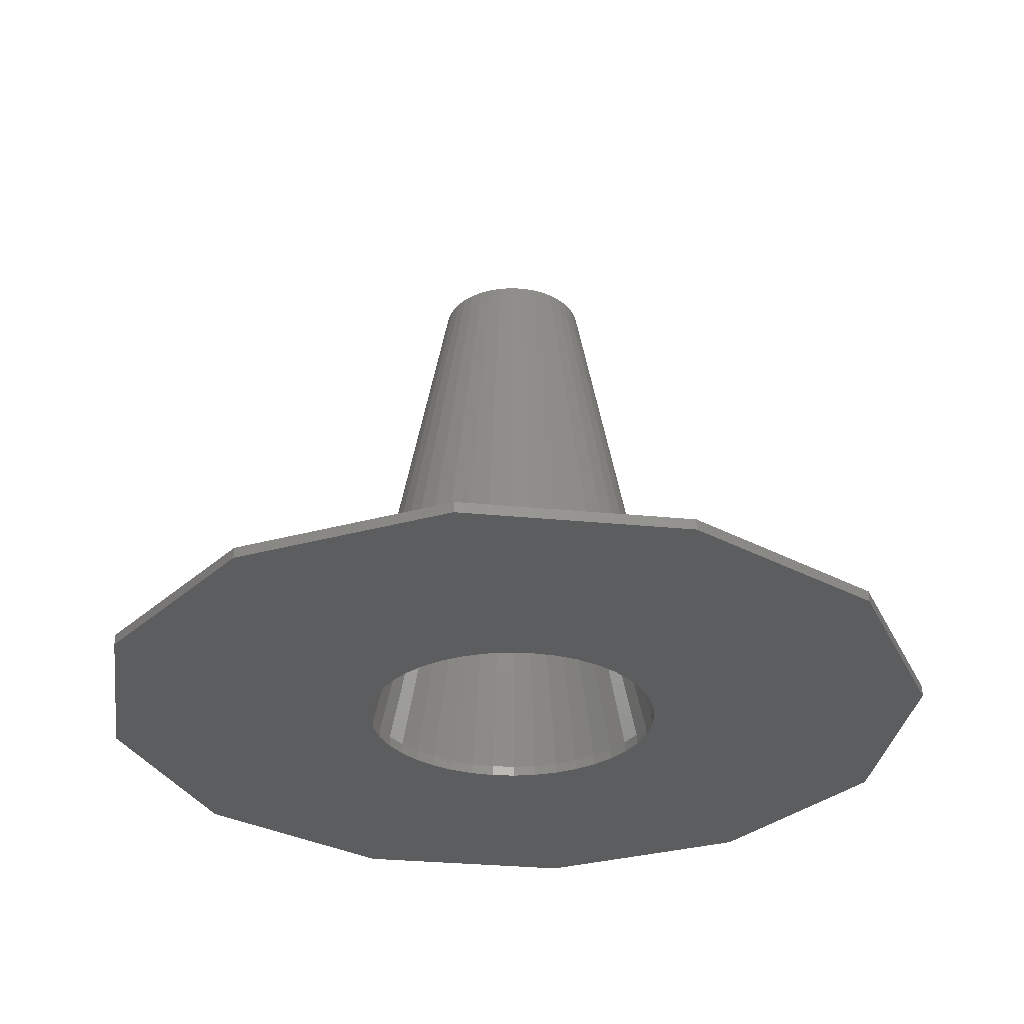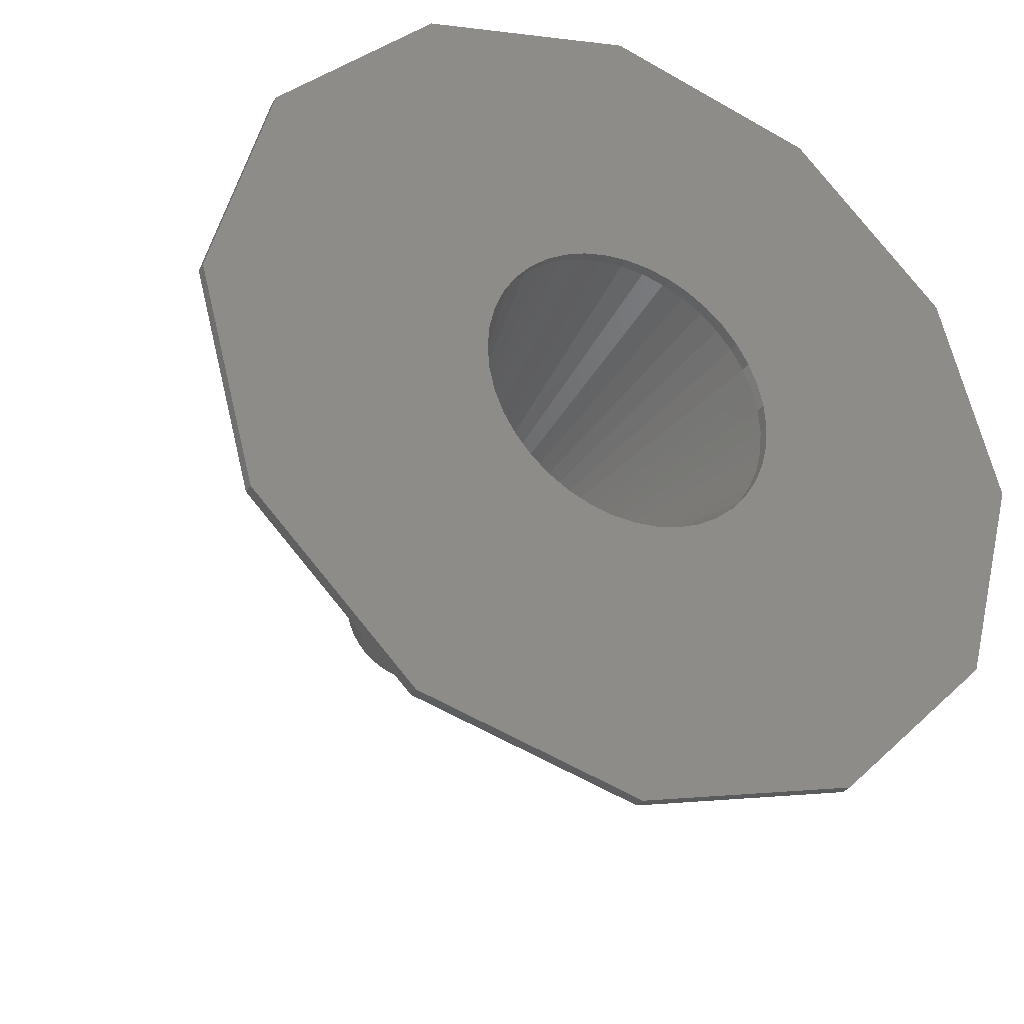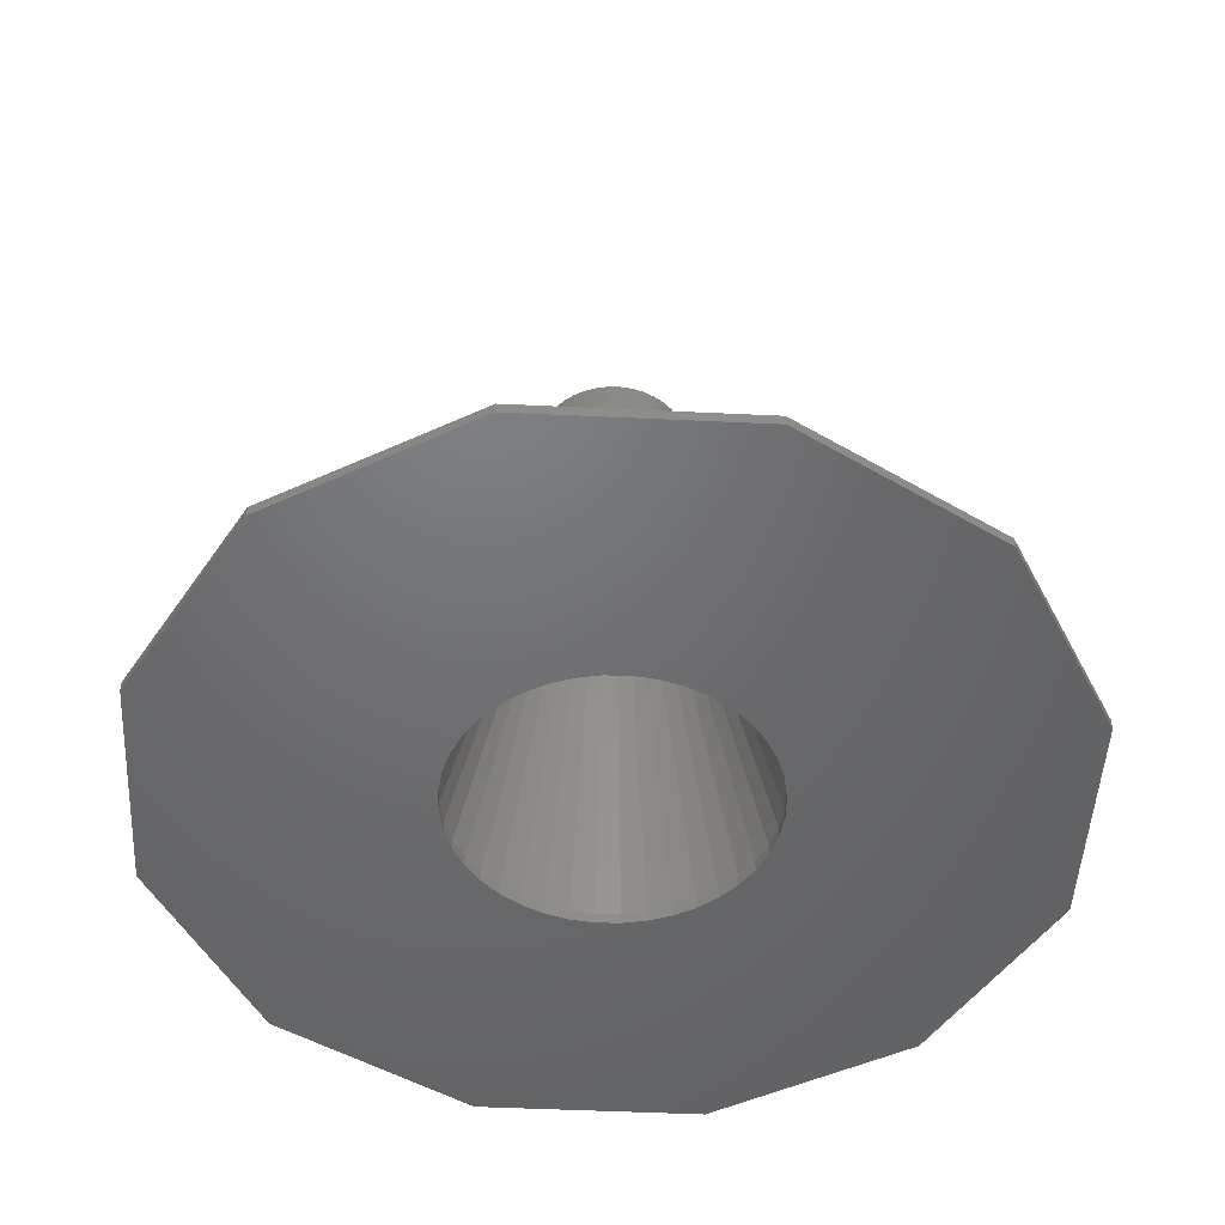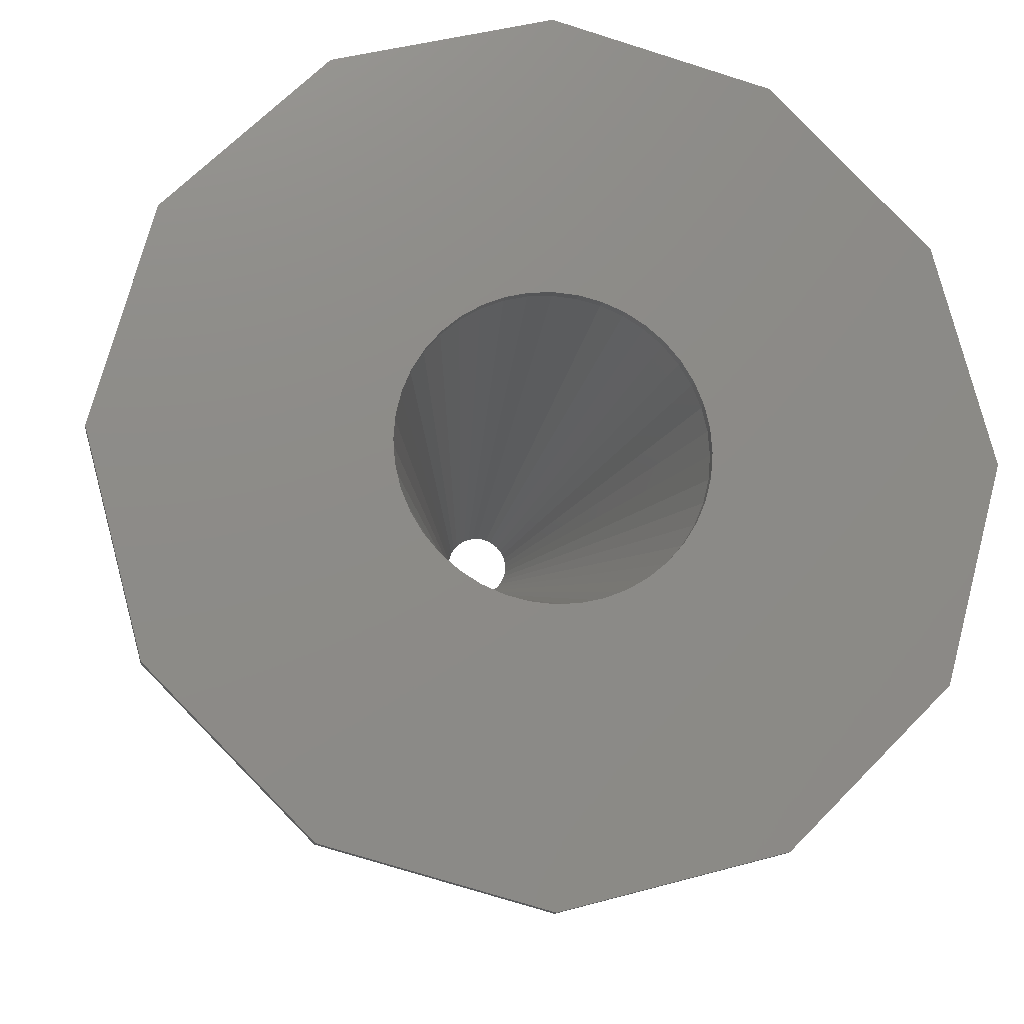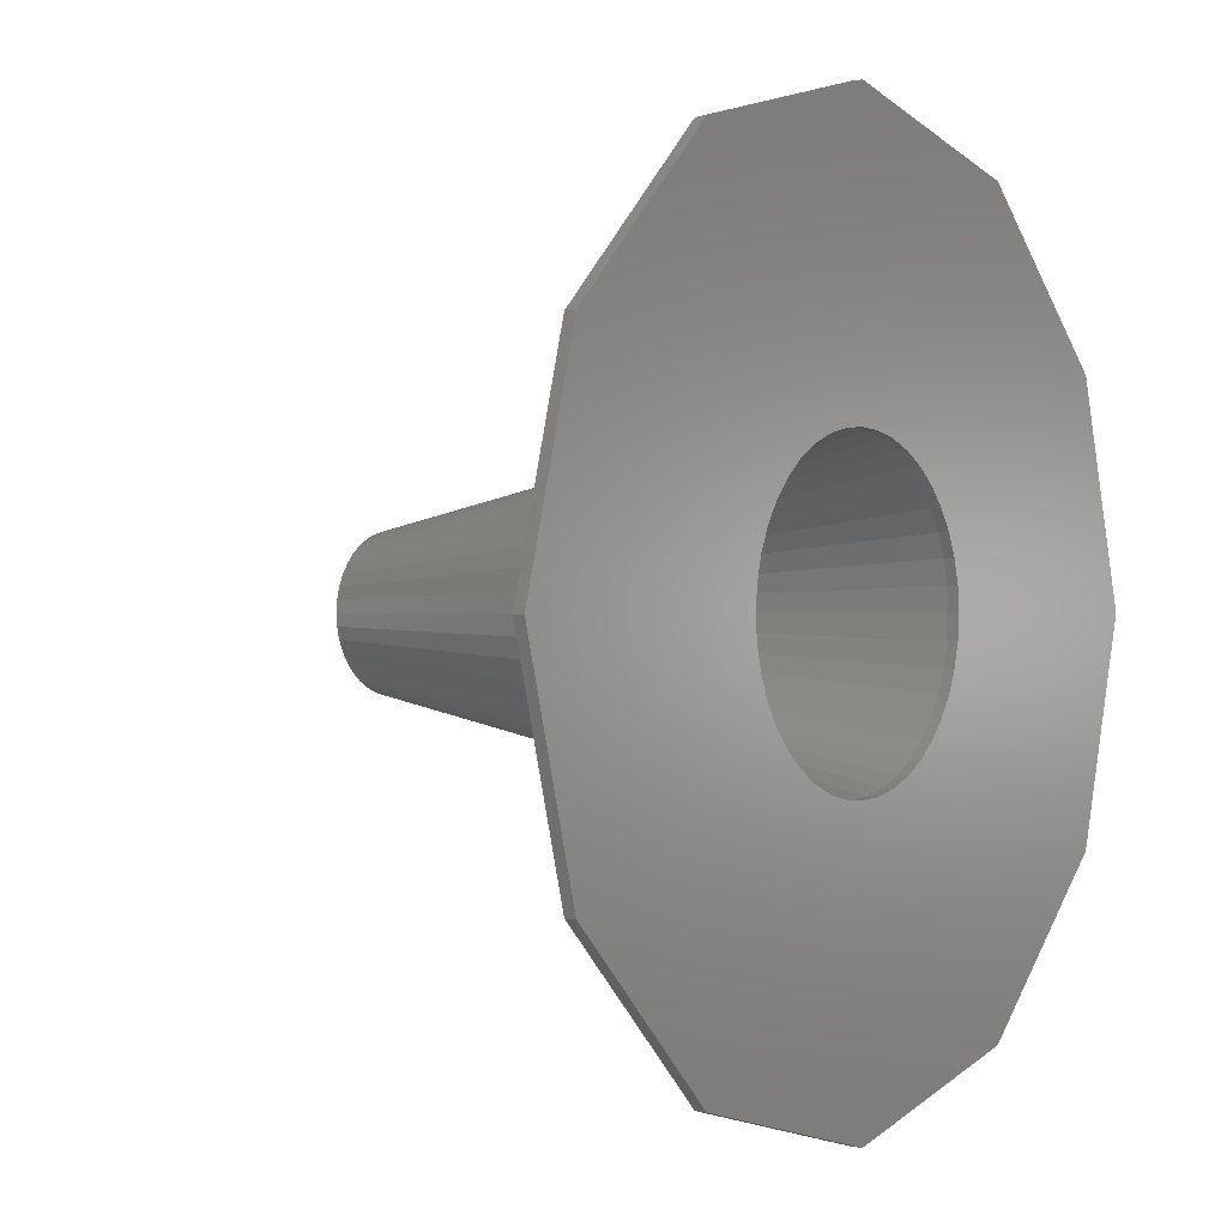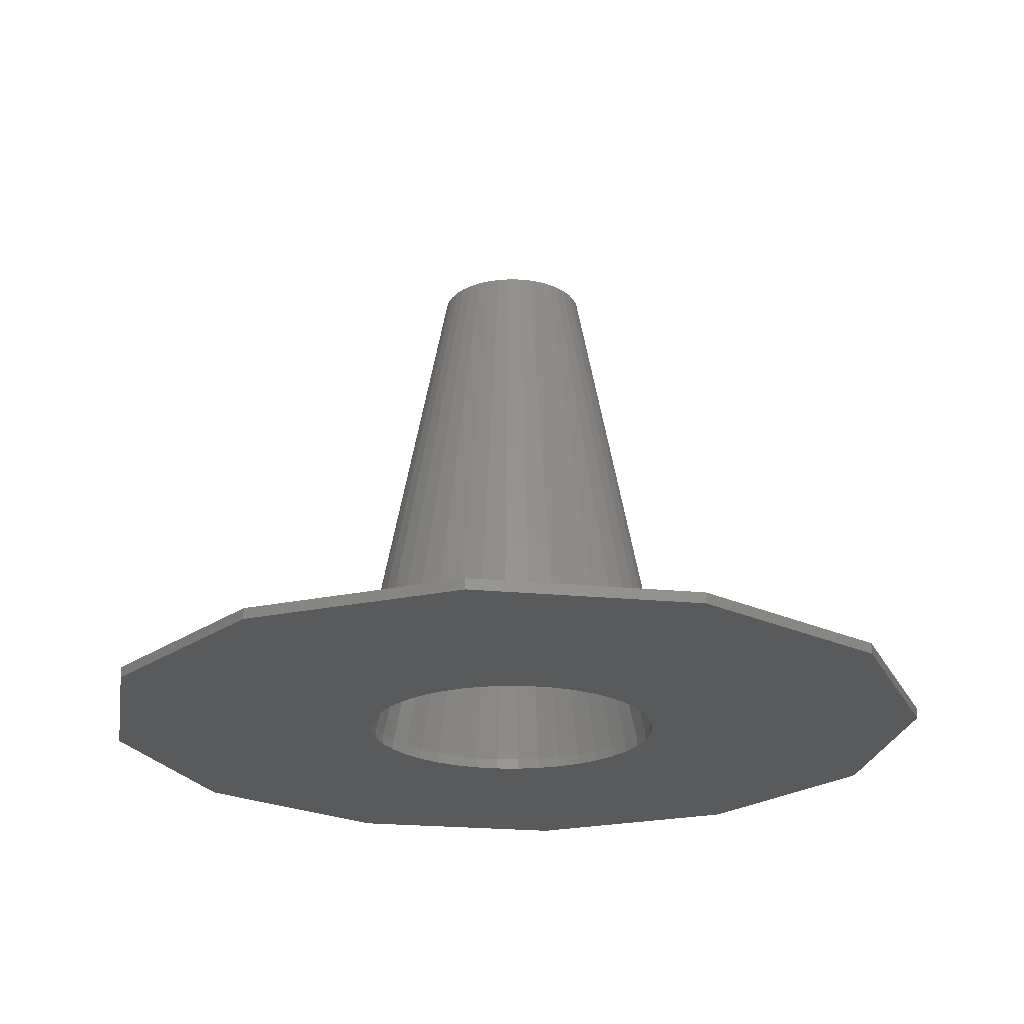
<metadata>
{"format":"stl","ext":"stl","renderer":"f3d","projection":"perspective","resolution":1024,"background":"white","views":[{"elev":-30.6,"azim":37.0,"up":"+Z"},{"elev":-31.6,"azim":153.6,"up":"+Y"},{"elev":-49.1,"azim":12.0,"up":"+Z"},{"elev":-14.3,"azim":171.0,"up":"+Y"},{"elev":0.1,"azim":127.5,"up":"+Y"},{"elev":-22.5,"azim":-24.4,"up":"+Z"}]}
</metadata>
<code>
# stl→obj: 224 verts, 448 faces
v 20 0 0.5
v 17.32 10 0
v 17.32 10 0.5
v 20 0 0
v -20 0 0
v -17.32 10 0.5
v -17.32 10 0
v -20 0 0.5
v 10 17.32 0
v 0 20 0.5
v 10 17.32 0.5
v 0 20 0
v -10 17.32 0.5
v -10 17.32 0
v 6.657 -2.163 0
v 17.32 -10 0
v 4.95 -4.95 0
v 10 -17.32 0
v 6.914 -1.095 0
v 6.657 2.163 0
v 6.914 1.095 0
v 7 0 0
v 6.237 -3.178 0
v 5.663 -4.114 0
v 4.114 -5.663 0
v 3.178 -6.237 0
v 2.163 -6.657 0
v 0 -20 0
v 1.095 -6.914 0
v 0 -7 0
v -1.095 -6.914 0
v -2.163 -6.657 0
v -10 -17.32 0
v -3.178 -6.237 0
v -4.114 -5.663 0
v -4.95 -4.95 0
v -17.32 -10 0
v -5.663 -4.114 0
v -7 0 0
v -6.914 -1.095 0
v -6.237 -3.178 0
v -6.657 -2.163 0
v 6.237 3.178 0
v 5.663 4.114 0
v 4.95 4.95 0
v 4.114 5.663 0
v 3.178 6.237 0
v 2.163 6.657 0
v 1.095 6.914 0
v 0 7 0
v -1.095 6.914 0
v -2.163 6.657 0
v -3.178 6.237 0
v -4.114 5.663 0
v -4.95 4.95 0
v -5.663 4.114 0
v -6.237 3.178 0
v -6.657 2.163 0
v -6.914 1.095 0
v 7.608 2.472 0.5
v 5.657 5.657 0.5
v 7.902 1.251 0.5
v 7.608 -2.472 0.5
v 7.902 -1.251 0.5
v 8 0 0.5
v 7.128 3.632 0.5
v 6.472 4.702 0.5
v 4.702 6.472 0.5
v 3.632 7.128 0.5
v 2.472 7.608 0.5
v 1.251 7.902 0.5
v 0 8 0.5
v -1.251 7.902 0.5
v -2.472 7.608 0.5
v -3.632 7.128 0.5
v -4.702 6.472 0.5
v -5.657 5.657 0.5
v -7.608 2.472 0.5
v -7.128 3.632 0.5
v -6.472 4.702 0.5
v 17.32 -10 0.5
v 7.128 -3.632 0.5
v 6.472 -4.702 0.5
v 5.657 -5.657 0.5
v 10 -17.32 0.5
v 4.702 -6.472 0.5
v 3.632 -7.128 0.5
v 2.472 -7.608 0.5
v 0 -20 0.5
v 1.251 -7.902 0.5
v 0 -8 0.5
v -1.251 -7.902 0.5
v -2.472 -7.608 0.5
v -10 -17.32 0.5
v -3.632 -7.128 0.5
v -4.702 -6.472 0.5
v -5.657 -5.657 0.5
v -17.32 -10 0.5
v -6.472 -4.702 0.5
v -7.128 -3.632 0.5
v -7.902 1.251 0.5
v -7.608 -2.472 0.5
v -7.902 -1.251 0.5
v -8 0 0.5
v 6.914 1.095 0.5
v 7 0 0.5
v -7 0 0.5
v -6.914 1.095 0.5
v 1.095 6.914 0.5
v 0 7 0.5
v -4.95 -4.95 0.5
v -5.663 -4.114 0.5
v 4.95 4.95 0.5
v 5.663 4.114 0.5
v -4.114 5.663 0.5
v -4.95 4.95 0.5
v -1.095 6.914 0.5
v -2.163 6.657 0.5
v 6.237 3.178 0.5
v 6.657 2.163 0.5
v 3.178 6.237 0.5
v 2.163 6.657 0.5
v 4.114 5.663 0.5
v -6.657 2.163 0.5
v -6.237 3.178 0.5
v -3.178 6.237 0.5
v 0 -7 0.5
v 1.095 -6.914 0.5
v 2.163 -6.657 0.5
v 3.178 -6.237 0.5
v 6.914 -1.095 0.5
v 6.657 -2.163 0.5
v -2.163 -6.657 0.5
v -1.095 -6.914 0.5
v -6.237 -3.178 0.5
v -6.657 -2.163 0.5
v -6.914 -1.095 0.5
v -5.663 4.114 0.5
v 4.114 -5.663 0.5
v 5.663 -4.114 0.5
v 4.95 -4.95 0.5
v 6.237 -3.178 0.5
v -4.114 -5.663 0.5
v -3.178 -6.237 0.5
v 3.457 0.5475 23.5
v 3.5 0 23.5
v -3.5 0 23.5
v -3.457 -0.5475 23.5
v 3.329 1.082 23.5
v 2.475 2.475 23.5
v 2.832 2.057 23.5
v 0 -3.5 23.5
v -0.5475 -3.457 23.5
v -0.5475 3.457 23.5
v 0 3.5 23.5
v -3.329 -1.082 23.5
v -2.475 -2.475 23.5
v 2.475 -2.475 23.5
v 3.119 -1.589 23.5
v 3.119 1.589 23.5
v -2.475 2.475 23.5
v 2.057 2.832 23.5
v -3.119 -1.589 23.5
v 0.5475 -3.457 23.5
v 1.589 -3.119 23.5
v 2.832 -2.057 23.5
v 3.329 -1.082 23.5
v 3.457 -0.5475 23.5
v -3.329 1.082 23.5
v -3.457 0.5475 23.5
v -1.589 3.119 23.5
v -2.832 2.057 23.5
v -3.119 1.589 23.5
v 1.589 3.119 23.5
v 0.5475 3.457 23.5
v 1.082 3.329 23.5
v -1.589 -3.119 23.5
v -2.057 -2.832 23.5
v -2.832 -2.057 23.5
v 1.082 -3.329 23.5
v 2.057 -2.832 23.5
v 1.5 0 23.5
v 1.482 0.2347 23.5
v 1.427 0.4635 23.5
v 1.482 -0.2347 23.5
v 1.337 0.681 23.5
v 1.214 0.8817 23.5
v 1.427 -0.4635 23.5
v 1.061 1.061 23.5
v 0.8817 1.214 23.5
v 1.337 -0.681 23.5
v 0.681 1.337 23.5
v 0.4635 1.427 23.5
v 0.2347 1.482 23.5
v 0 1.5 23.5
v -0.2347 1.482 23.5
v -0.4635 1.427 23.5
v -1.082 3.329 23.5
v -0.681 1.337 23.5
v -0.8817 1.214 23.5
v -2.057 2.832 23.5
v -1.061 1.061 23.5
v -1.214 0.8817 23.5
v -1.337 0.681 23.5
v 1.214 -0.8817 23.5
v 1.061 -1.061 23.5
v 0.8817 -1.214 23.5
v 0.681 -1.337 23.5
v 0.4635 -1.427 23.5
v 0.2347 -1.482 23.5
v 0 -1.5 23.5
v -0.2347 -1.482 23.5
v -0.4635 -1.427 23.5
v -1.082 -3.329 23.5
v -0.681 -1.337 23.5
v -0.8817 -1.214 23.5
v -1.061 -1.061 23.5
v -1.214 -0.8817 23.5
v -1.337 -0.681 23.5
v -1.427 -0.4635 23.5
v -1.482 -0.2347 23.5
v -1.5 0 23.5
v -1.427 0.4635 23.5
v -1.482 0.2347 23.5
f 1 2 3
f 2 1 4
f 5 6 7
f 6 5 8
f 9 10 11
f 10 9 12
f 3 9 11
f 9 3 2
f 12 13 10
f 13 12 14
f 15 4 16
f 17 16 18
f 4 15 19
f 20 4 21
f 21 4 22
f 4 19 22
f 16 23 15
f 16 24 23
f 16 17 24
f 18 25 17
f 18 26 25
f 18 27 26
f 28 27 18
f 27 28 29
f 28 30 29
f 28 31 30
f 28 32 31
f 33 32 28
f 32 33 34
f 34 33 35
f 35 33 36
f 37 36 33
f 36 37 38
f 5 39 40
f 38 37 41
f 41 37 42
f 5 42 37
f 42 5 40
f 39 7 14
f 39 5 7
f 4 20 2
f 43 2 20
f 44 2 43
f 45 2 44
f 2 45 9
f 46 9 45
f 47 9 46
f 48 9 47
f 12 48 49
f 12 49 50
f 48 12 9
f 51 12 50
f 52 12 51
f 14 52 53
f 14 53 54
f 14 54 55
f 14 55 56
f 14 56 57
f 14 57 58
f 52 14 12
f 59 14 58
f 14 59 39
f 7 13 14
f 13 7 6
f 60 1 3
f 61 3 11
f 1 60 62
f 63 1 64
f 64 1 65
f 1 62 65
f 3 66 60
f 3 67 66
f 3 61 67
f 11 68 61
f 11 69 68
f 11 70 69
f 10 70 11
f 70 10 71
f 10 72 71
f 10 73 72
f 10 74 73
f 13 74 10
f 74 13 75
f 75 13 76
f 76 13 77
f 6 77 13
f 8 78 6
f 79 6 78
f 80 6 79
f 77 6 80
f 1 63 81
f 82 81 63
f 83 81 82
f 84 81 83
f 81 84 85
f 86 85 84
f 87 85 86
f 88 85 87
f 89 88 90
f 89 90 91
f 88 89 85
f 92 89 91
f 93 89 92
f 94 93 95
f 94 95 96
f 94 96 97
f 98 97 99
f 98 99 100
f 78 8 101
f 93 94 89
f 98 100 102
f 8 102 103
f 101 8 104
f 104 8 103
f 97 98 94
f 102 8 98
f 28 85 89
f 85 28 18
f 81 4 1
f 4 81 16
f 33 89 94
f 89 33 28
f 37 8 5
f 8 37 98
f 85 16 81
f 16 85 18
f 33 98 37
f 98 33 94
f 22 105 21
f 105 22 106
f 107 59 108
f 59 107 39
f 50 109 110
f 109 50 49
f 111 38 112
f 38 111 36
f 44 113 45
f 113 44 114
f 55 115 116
f 115 55 54
f 52 117 118
f 117 52 51
f 20 119 43
f 119 20 120
f 21 120 20
f 120 21 105
f 43 114 44
f 114 43 119
f 48 121 122
f 121 48 47
f 49 122 109
f 122 49 48
f 47 123 121
f 123 47 46
f 124 57 125
f 57 124 58
f 108 58 124
f 58 108 59
f 53 118 126
f 118 53 52
f 51 110 117
f 110 51 50
f 29 127 128
f 127 29 30
f 26 129 130
f 129 26 27
f 15 131 19
f 131 15 132
f 31 133 134
f 133 31 32
f 135 42 136
f 42 135 41
f 137 39 107
f 39 137 40
f 46 113 123
f 113 46 45
f 125 56 138
f 56 125 57
f 138 55 116
f 55 138 56
f 54 126 115
f 126 54 53
f 19 106 22
f 106 19 131
f 27 128 129
f 128 27 29
f 25 130 139
f 130 25 26
f 17 140 24
f 140 17 141
f 23 132 15
f 132 23 142
f 35 111 143
f 111 35 36
f 32 144 133
f 144 32 34
f 30 134 127
f 134 30 31
f 112 41 135
f 41 112 38
f 136 40 137
f 40 136 42
f 17 139 141
f 139 17 25
f 24 142 23
f 142 24 140
f 34 143 144
f 143 34 35
f 65 145 146
f 62 145 65
f 147 104 148
f 60 149 145
f 67 150 151
f 152 153 91
f 72 154 155
f 148 102 156
f 157 99 97
f 83 158 84
f 63 159 82
f 67 160 66
f 60 145 62
f 77 80 161
f 68 162 150
f 163 102 100
f 163 100 99
f 164 91 90
f 87 165 88
f 166 158 83
f 167 159 63
f 168 167 63
f 64 168 63
f 169 78 170
f 101 104 170
f 74 75 171
f 172 80 173
f 60 160 149
f 66 160 60
f 61 150 67
f 68 150 61
f 69 174 68
f 71 72 175
f 70 174 69
f 70 175 176
f 148 103 102
f 148 104 103
f 177 96 95
f 177 95 93
f 157 96 178
f 157 97 96
f 156 102 163
f 163 99 179
f 179 99 157
f 88 164 90
f 165 180 88
f 84 158 86
f 181 165 86
f 152 91 164
f 159 166 83
f 82 159 83
f 65 168 64
f 146 168 65
f 182 146 145
f 183 145 149
f 146 182 168
f 184 149 160
f 185 168 182
f 186 160 151
f 168 185 167
f 187 151 150
f 188 167 185
f 189 150 162
f 167 188 159
f 190 162 174
f 191 159 188
f 159 191 166
f 145 183 182
f 149 184 183
f 160 186 184
f 151 187 186
f 192 174 176
f 150 189 187
f 162 190 189
f 174 192 190
f 193 176 175
f 176 193 192
f 175 194 193
f 155 194 175
f 155 195 194
f 155 196 195
f 154 196 155
f 196 154 197
f 198 197 154
f 197 198 199
f 171 199 198
f 199 171 200
f 201 200 171
f 200 201 202
f 161 202 201
f 202 161 203
f 203 172 204
f 172 203 161
f 205 166 191
f 166 205 158
f 206 158 205
f 158 206 181
f 207 181 206
f 181 207 165
f 208 165 207
f 165 208 180
f 209 180 208
f 180 209 164
f 210 164 209
f 211 164 210
f 211 152 164
f 212 152 211
f 153 212 213
f 212 153 152
f 214 213 215
f 177 215 216
f 178 216 217
f 213 214 153
f 157 217 218
f 179 218 219
f 163 219 220
f 156 220 221
f 215 177 214
f 148 221 222
f 173 204 172
f 204 173 223
f 216 178 177
f 169 223 173
f 217 157 178
f 223 169 224
f 218 179 157
f 170 224 169
f 219 163 179
f 224 170 222
f 220 156 163
f 147 222 170
f 221 148 156
f 222 147 148
f 170 104 147
f 78 101 170
f 75 76 171
f 154 74 198
f 79 78 173
f 80 79 173
f 173 78 169
f 161 80 172
f 67 151 160
f 72 155 175
f 68 174 162
f 71 175 70
f 177 93 214
f 214 93 153
f 178 96 177
f 86 165 87
f 180 164 88
f 76 77 161
f 171 76 201
f 201 76 161
f 198 74 171
f 73 74 154
f 72 73 154
f 70 176 174
f 153 93 92
f 153 92 91
f 158 181 86
f 105 106 182
f 120 105 183
f 218 217 111
f 117 196 118
f 113 114 187
f 185 132 188
f 116 203 138
f 219 135 136
f 206 141 207
f 119 120 186
f 120 184 186
f 132 142 191
f 106 131 182
f 122 192 193
f 122 121 192
f 121 123 192
f 196 197 118
f 202 203 116
f 125 204 124
f 138 204 125
f 223 224 124
f 219 112 135
f 211 128 127
f 209 129 210
f 114 119 186
f 113 189 190
f 114 186 187
f 140 141 205
f 191 140 205
f 131 132 185
f 182 131 185
f 109 122 194
f 110 109 195
f 118 199 126
f 195 196 117
f 110 195 117
f 222 137 107
f 221 136 137
f 221 220 136
f 216 143 111
f 129 128 210
f 215 133 144
f 210 128 211
f 130 129 208
f 139 130 208
f 123 190 192
f 123 113 190
f 113 187 189
f 105 182 183
f 142 140 191
f 205 141 206
f 188 132 191
f 109 194 195
f 126 199 115
f 204 223 124
f 124 224 108
f 222 221 137
f 219 218 112
f 218 111 112
f 220 219 136
f 215 144 143
f 216 215 143
f 211 127 134
f 212 134 133
f 207 139 208
f 141 139 207
f 208 129 209
f 120 183 184
f 122 193 194
f 197 199 118
f 199 200 115
f 203 204 138
f 224 222 108
f 108 222 107
f 215 213 133
f 212 211 134
f 115 200 116
f 200 202 116
f 217 216 111
f 213 212 133

</code>
